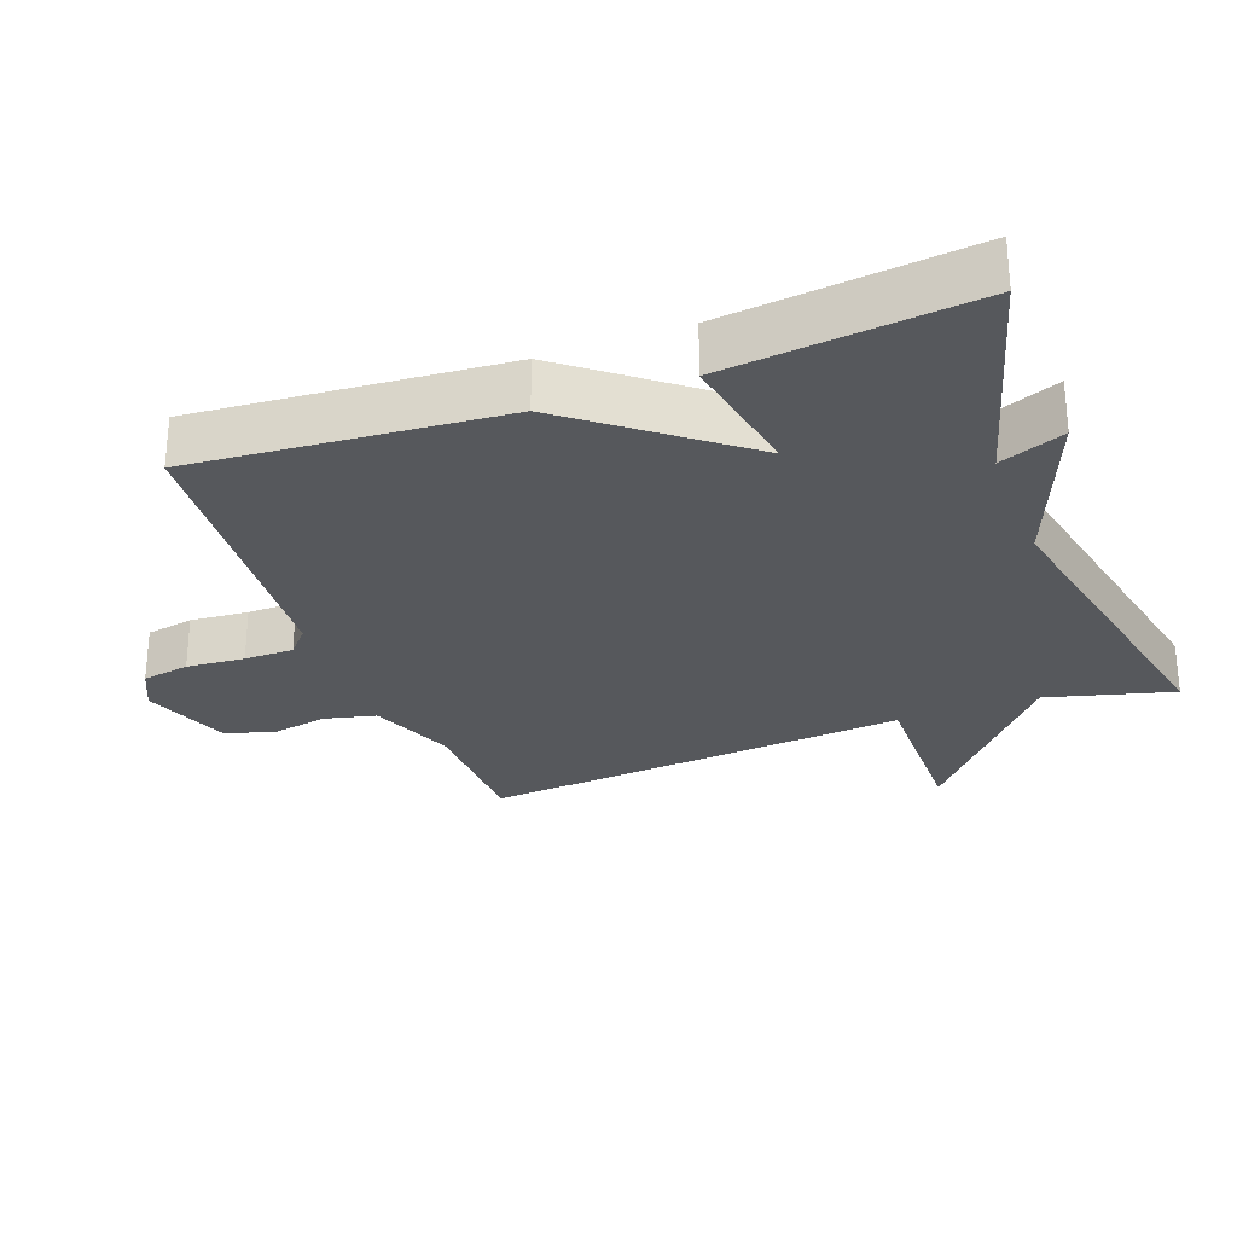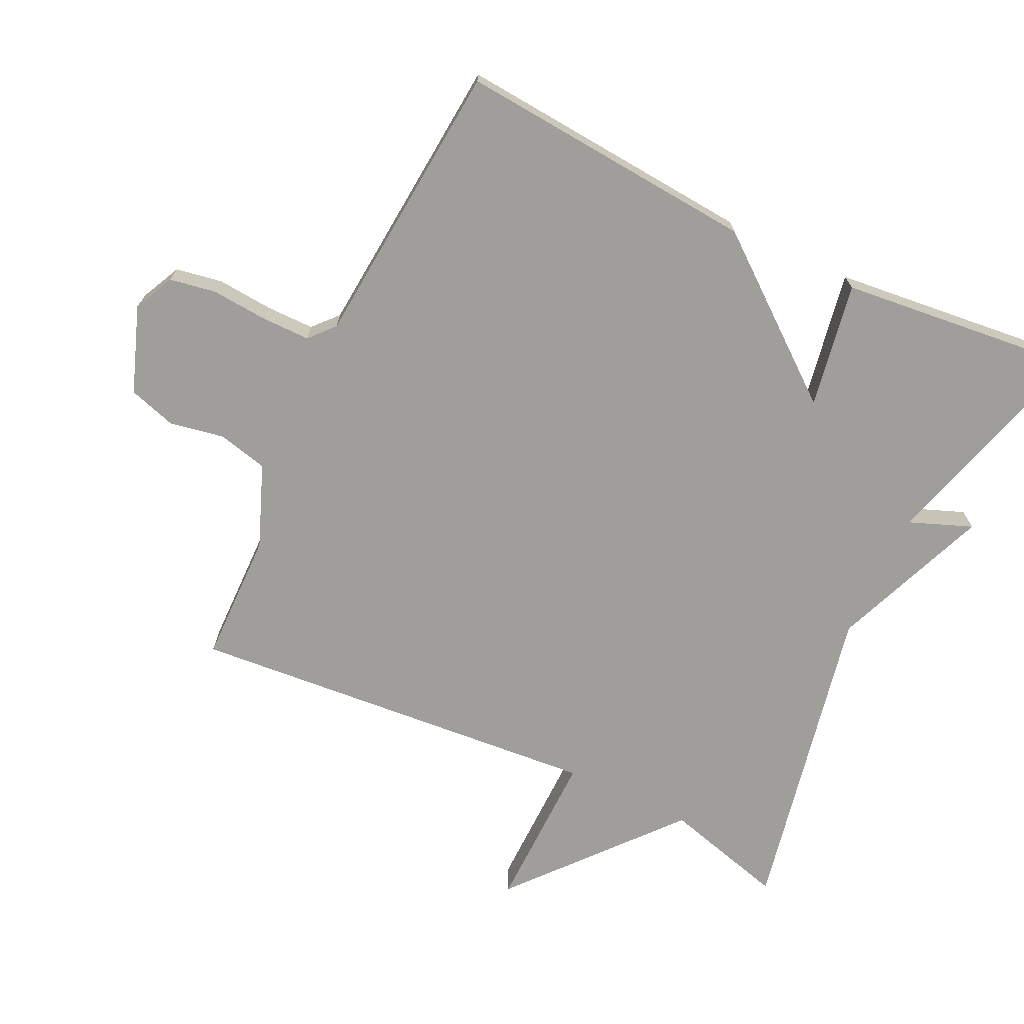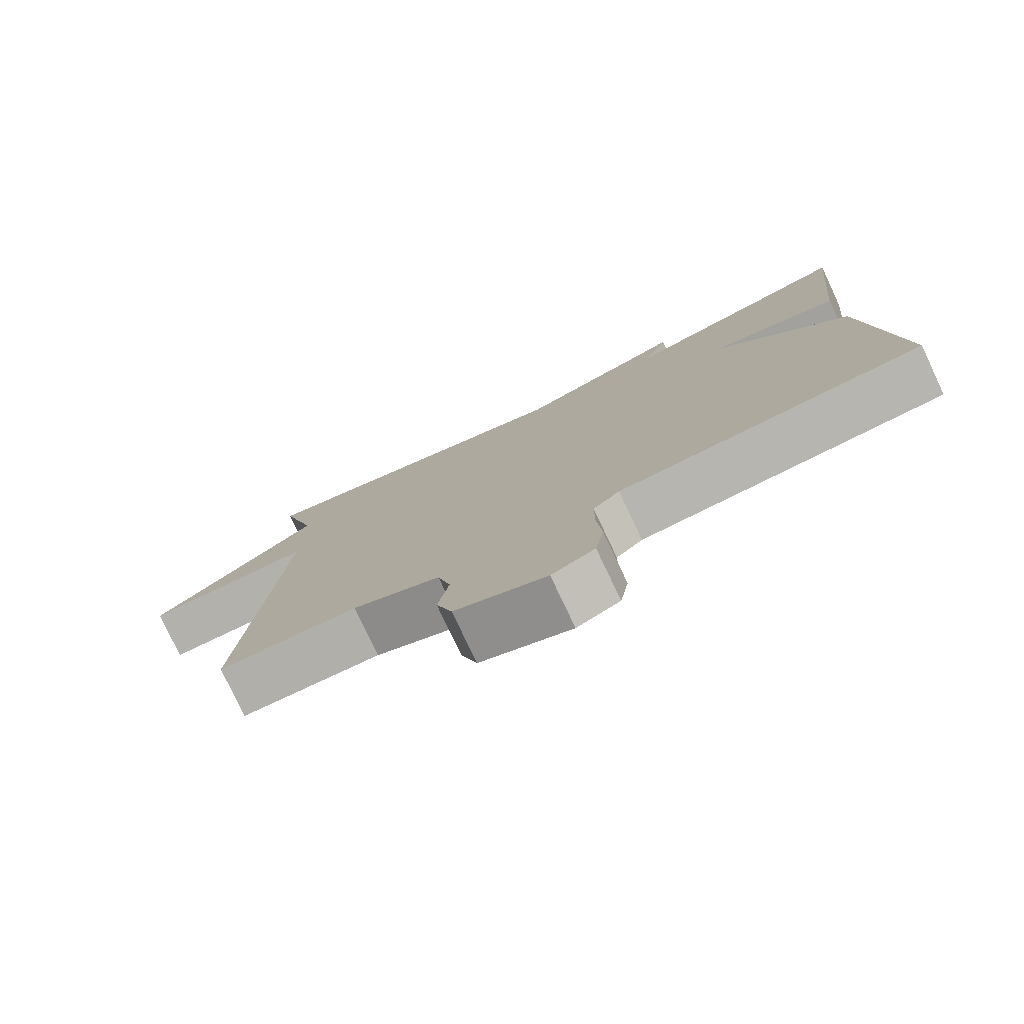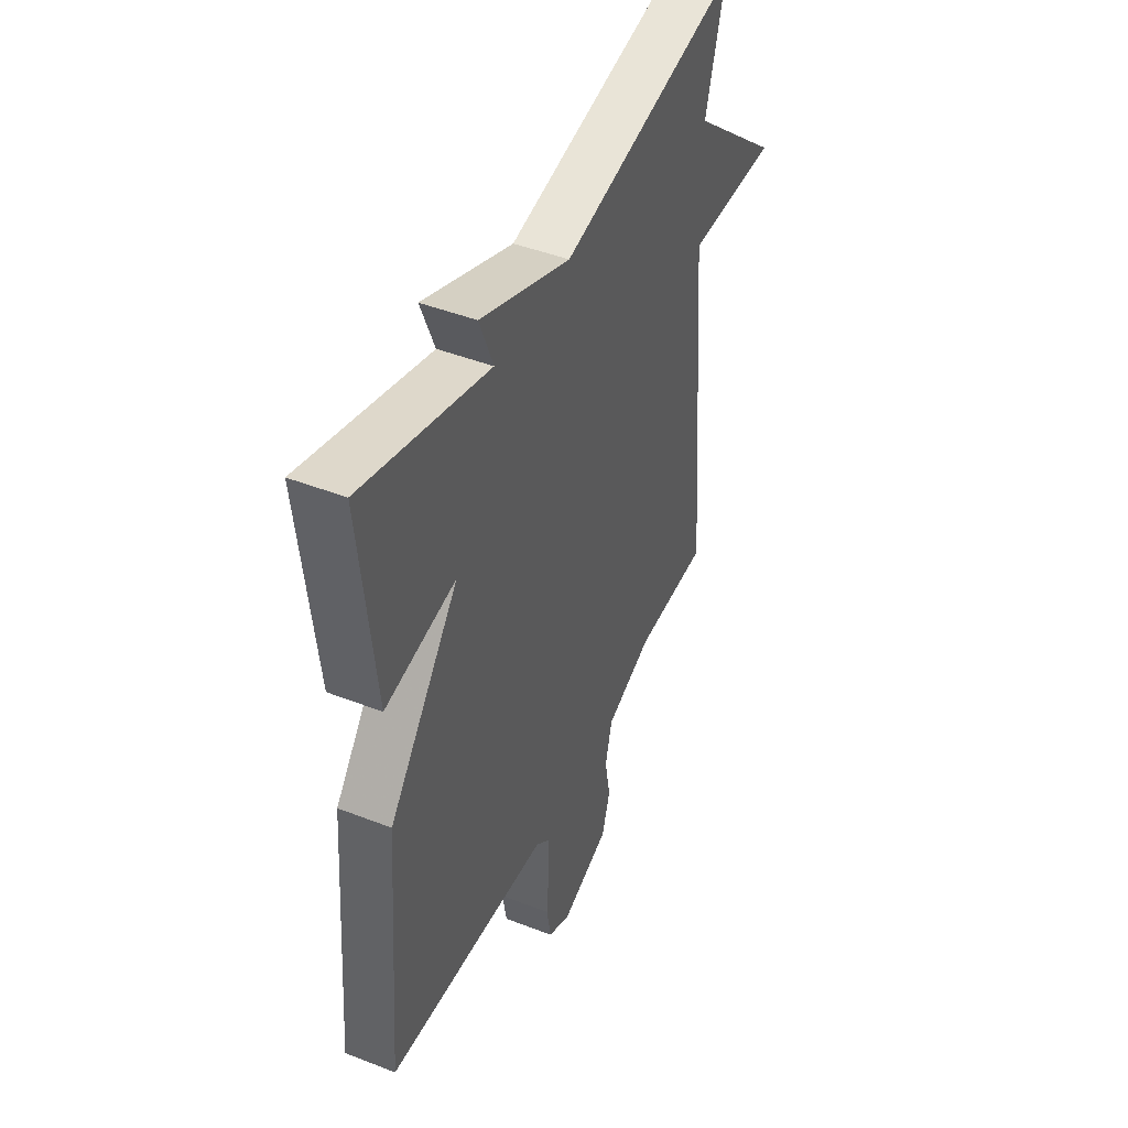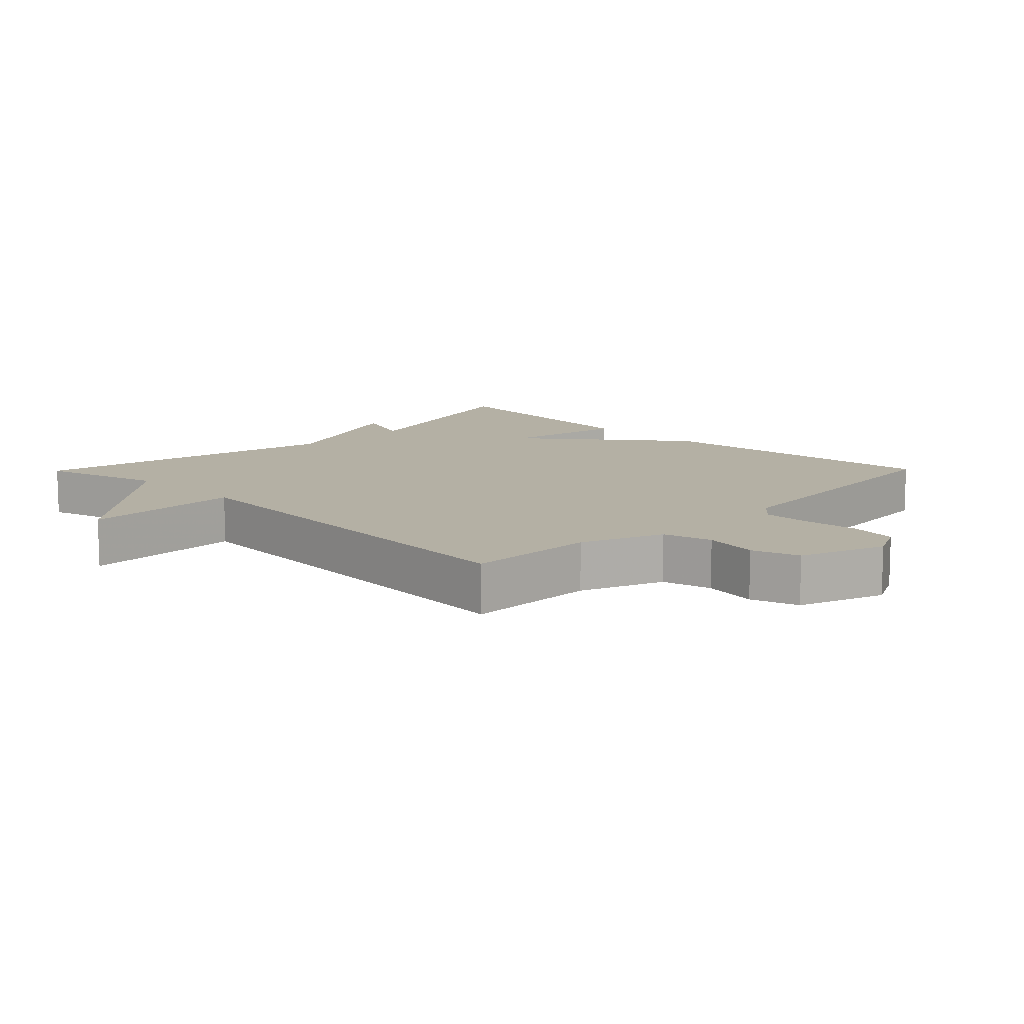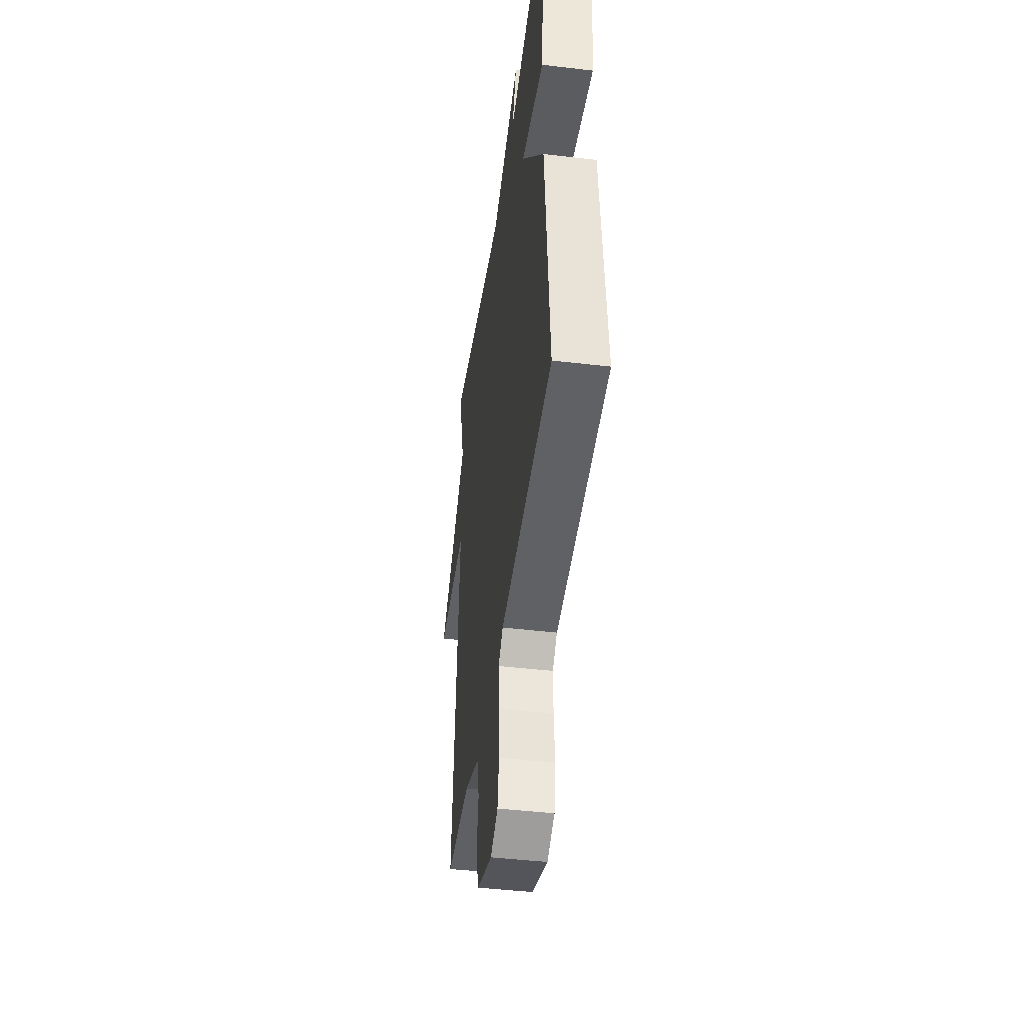
<metadata>
{"format":"obj","ext":"obj","renderer":"f3d","projection":"perspective","resolution":1024,"background":"white","views":[{"elev":-28.1,"azim":-69.3,"up":"+Y"},{"elev":-70.8,"azim":-115.4,"up":"+Y"},{"elev":-78.5,"azim":-154.7,"up":"+Z"},{"elev":45.6,"azim":-65.9,"up":"+Z"},{"elev":11.4,"azim":134.4,"up":"+Y"},{"elev":-44.6,"azim":-97.8,"up":"+Z"}]}
</metadata>
<code>
v 0.5 0.07 -0.5
v 0.305 0.07 -0.503
v 0.182 0.07 -0.551
v 0.164 0.07 -0.625
v 0.179 0.07 -0.706
v 0.157 0.07 -0.777
v 0.029 0.07 -0.823
v -0.031 0.07 -0.794
v -0.043 0.07 -0.725
v -0.036 0.07 -0.641
v -0.036 0.07 -0.57
v -0.073 0.07 -0.537
v -0.5 0.07 -0.5
v -0.463 0.07 -0.056
v -0.278 0.07 0.177
v -0.463 0.07 0.144
v -0.5 0.07 0.5
v -0.169 0.07 0.405
v -0.205 0.07 0.498
v 0.031 0.07 0.405
v 0.5 0.07 0.5
v 0.45 0.07 0.318
v 0.689 0.07 0.114
v 0.45 0.07 0.118
v 0.5 0 -0.5
v 0.305 0 -0.503
v 0.182 0 -0.551
v 0.164 0 -0.625
v 0.179 0 -0.706
v 0.157 0 -0.777
v 0.029 0 -0.823
v -0.031 0 -0.794
v -0.043 0 -0.725
v -0.036 0 -0.641
v -0.036 0 -0.57
v -0.073 0 -0.537
v -0.5 0 -0.5
v -0.463 0 -0.056
v -0.278 0 0.177
v -0.463 0 0.144
v -0.5 0 0.5
v -0.169 0 0.405
v -0.205 0 0.498
v 0.031 0 0.405
v 0.5 0 0.5
v 0.45 0 0.318
v 0.689 0 0.114
v 0.45 0 0.118
f 22 23 24
f 20 21 22
f 20 22 24
f 24 1 2
f 20 24 2
f 19 20 2
f 18 19 2
f 15 16 17 18
f 12 13 14 15
f 18 2 3
f 15 18 3
f 12 15 3
f 11 12 3
f 8 9 10
f 7 8 10
f 6 7 10
f 5 6 10
f 4 5 10
f 3 4 10 11
f 48 47 46
f 46 45 44
f 48 46 44
f 26 25 48
f 26 48 44
f 26 44 43
f 26 43 42
f 42 41 40 39
f 39 38 37 36
f 27 26 42
f 27 42 39
f 27 39 36
f 27 36 35
f 34 33 32
f 34 32 31
f 34 31 30
f 34 30 29
f 34 29 28
f 35 34 28 27
f 1 25 26 2
f 2 26 27 3
f 3 27 28 4
f 4 28 29 5
f 5 29 30 6
f 6 30 31 7
f 7 31 32 8
f 8 32 33 9
f 9 33 34 10
f 10 34 35 11
f 11 35 36 12
f 12 36 37 13
f 13 37 38 14
f 14 38 39 15
f 15 39 40 16
f 16 40 41 17
f 17 41 42 18
f 18 42 43 19
f 19 43 44 20
f 20 44 45 21
f 21 45 46 22
f 22 46 47 23
f 23 47 48 24
f 24 48 25 1

</code>
